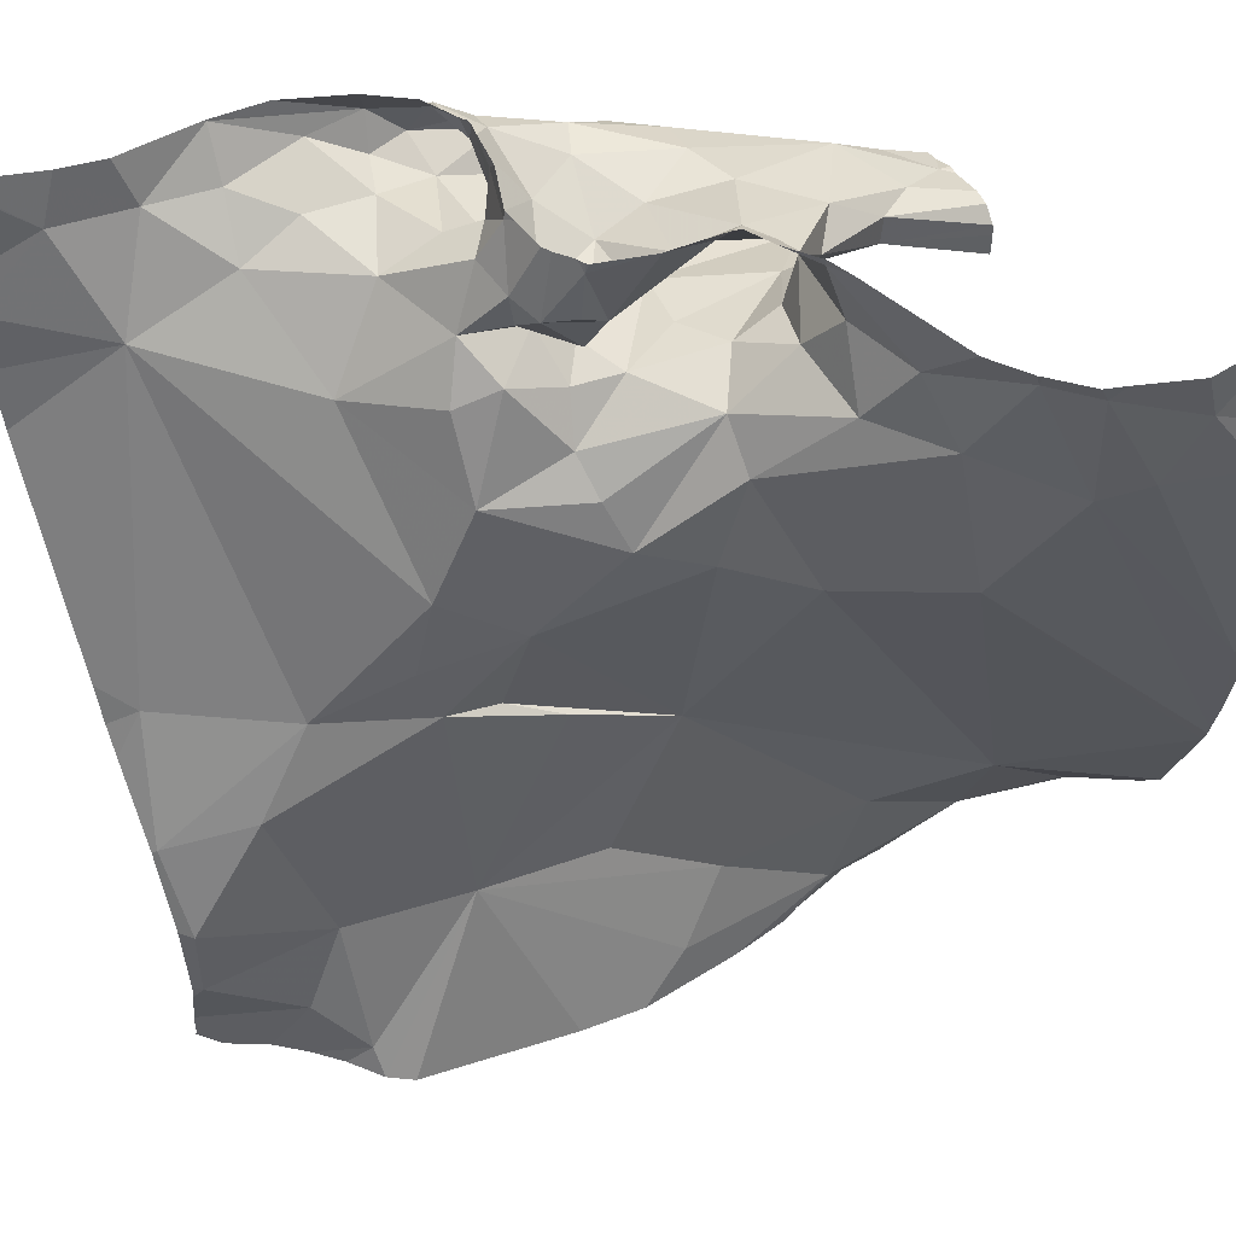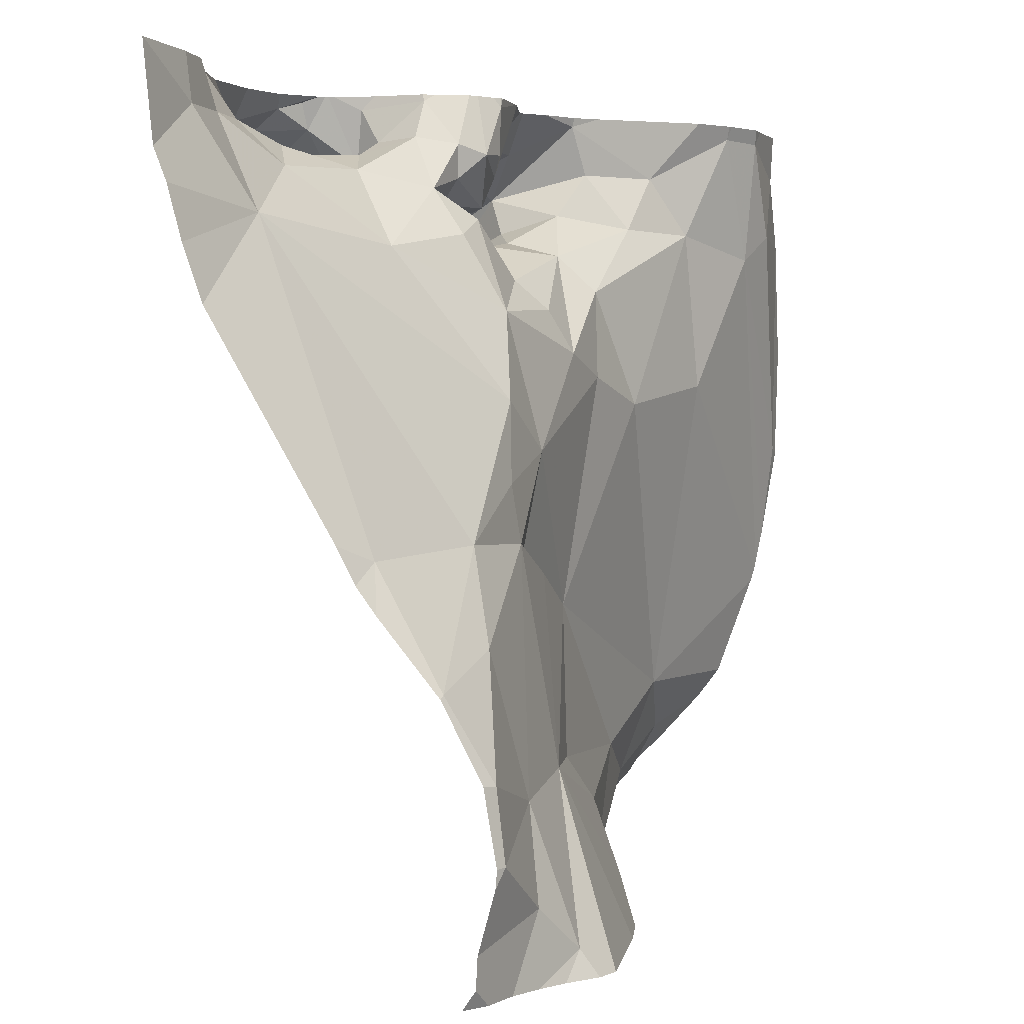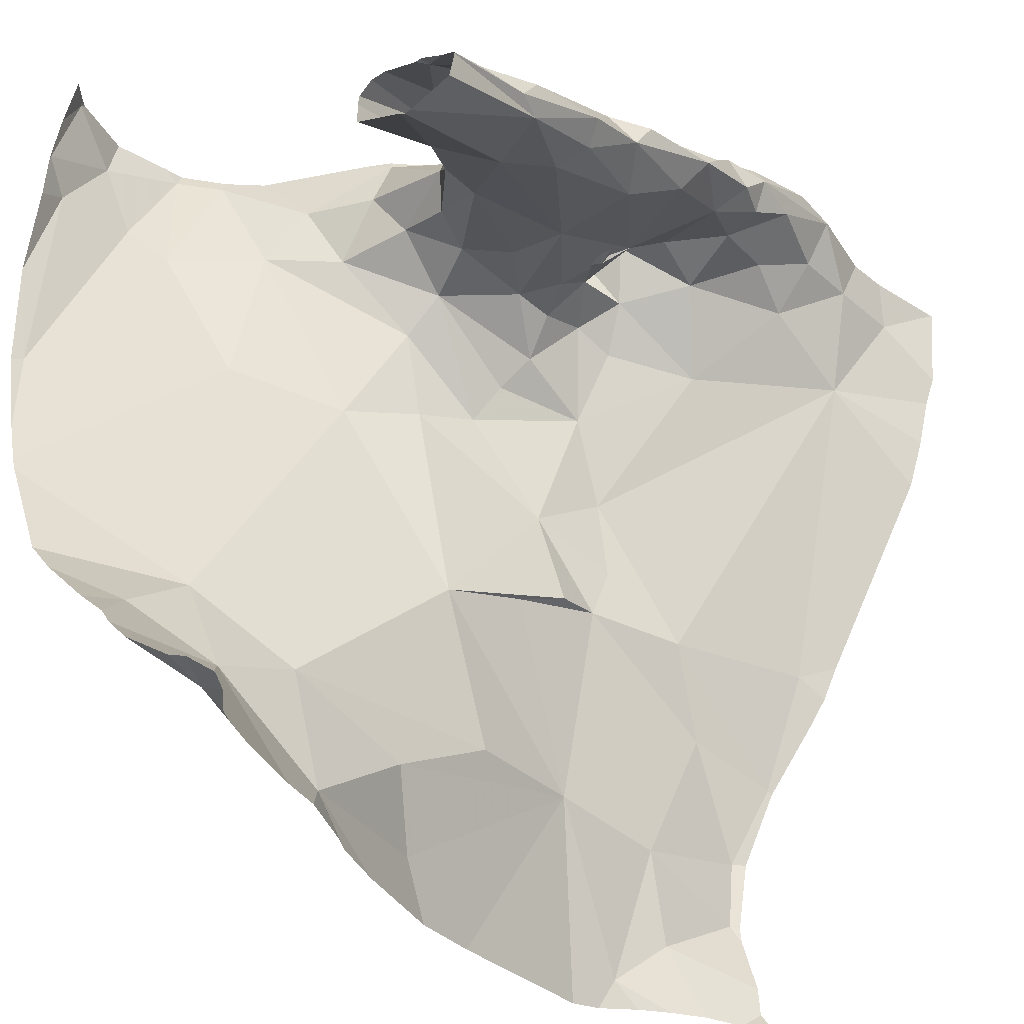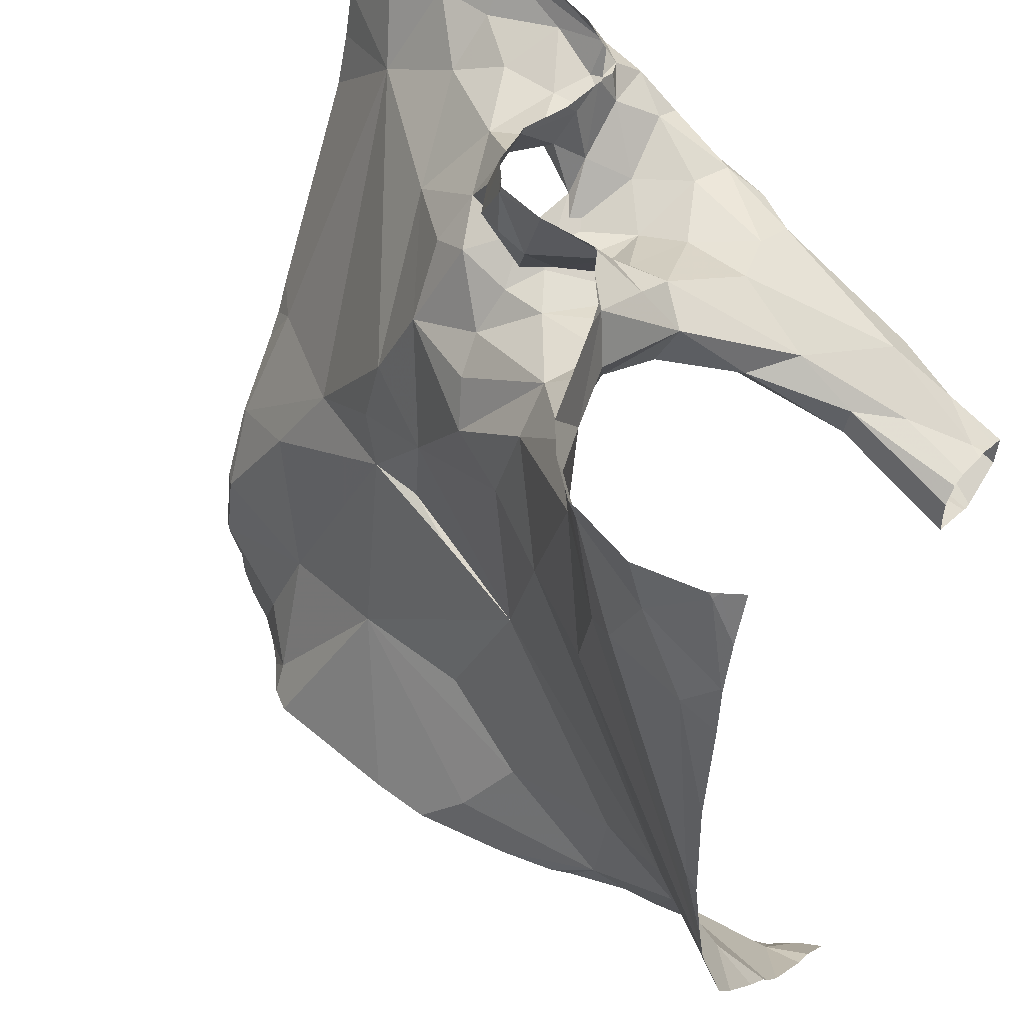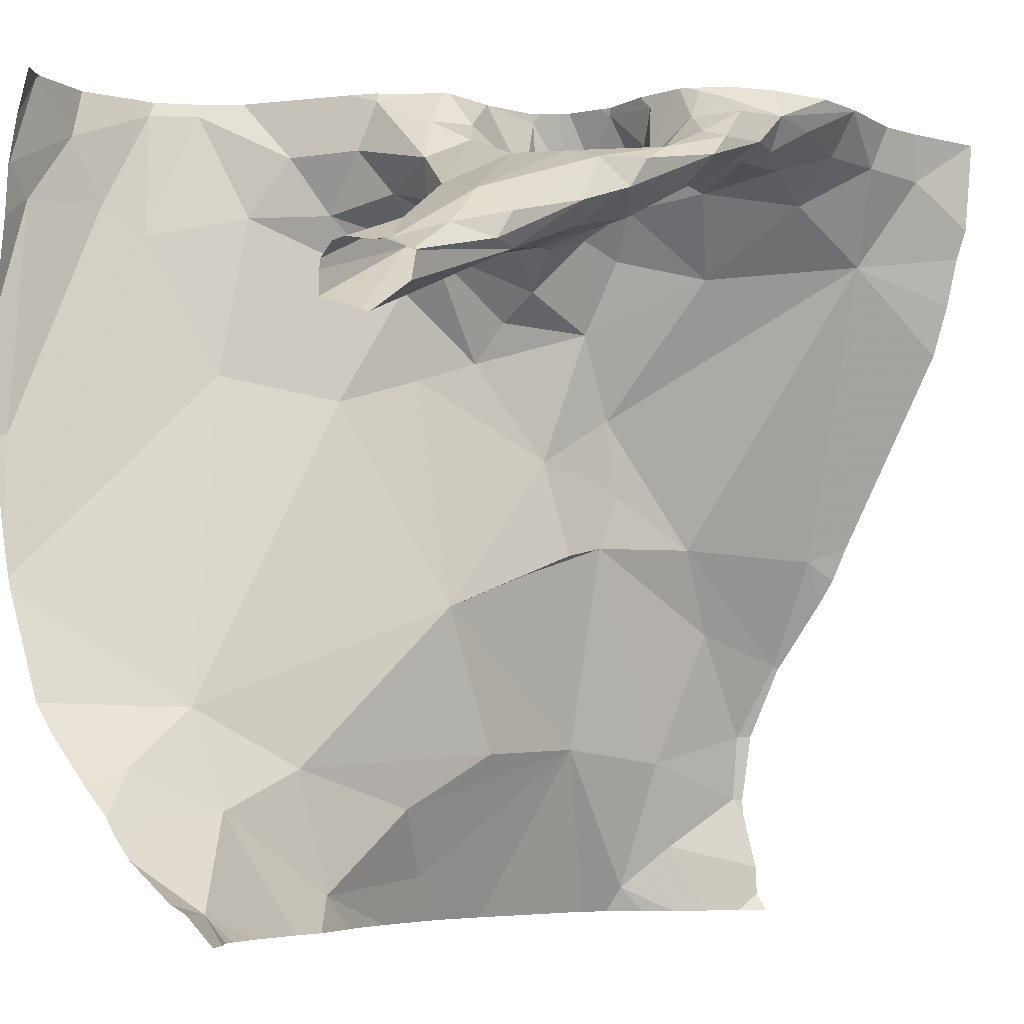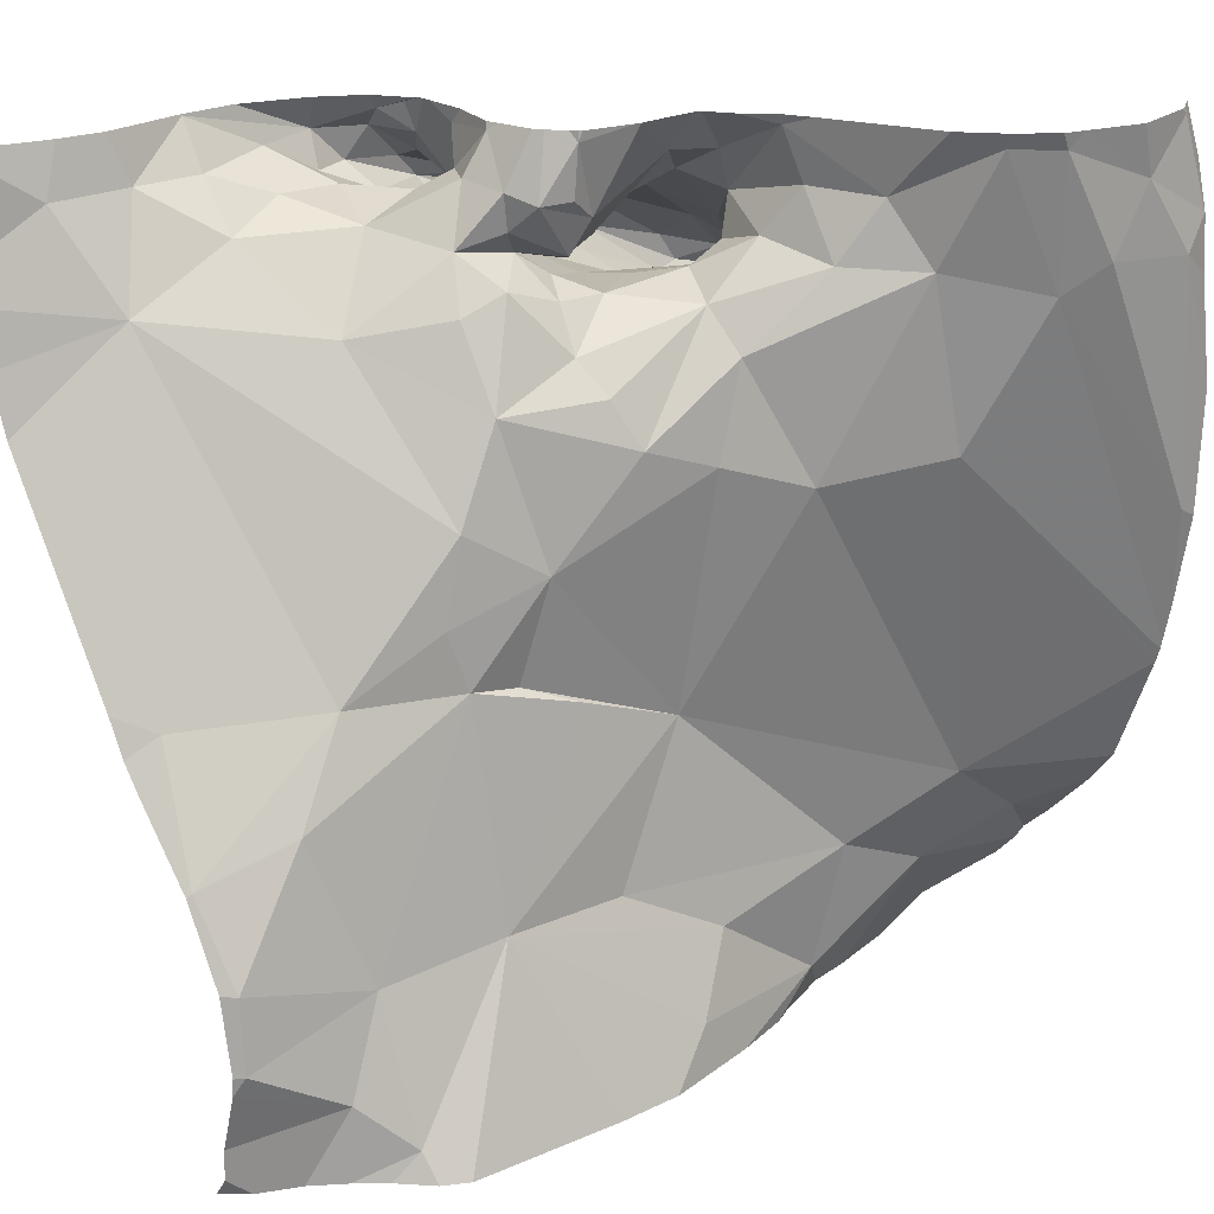
<metadata>
{"format":"obj","ext":"obj","renderer":"f3d","projection":"perspective","resolution":1024,"background":"white","views":[{"elev":51.2,"azim":152.5,"up":"+Y"},{"elev":1.7,"azim":90.0,"up":"+Y"},{"elev":-36.8,"azim":-56.5,"up":"+Y"},{"elev":47.9,"azim":-144.7,"up":"+Y"},{"elev":-5.9,"azim":-53.0,"up":"+Y"},{"elev":22.3,"azim":134.7,"up":"+Y"}]}
</metadata>
<code>
v -43.48 269.8 503
v -43.53 269.8 503
v -43.5 269.9 503.1
v -43.52 269.9 503.3
v -43.57 270 503.2
v -43.52 269.9 503.3
v -43.46 269.9 503.3
v -43.5 269.9 503.2
v -43.14 269.3 503
v -43.77 270 502.9
v -43.18 269 503
v -43.14 269.4 503.1
v -43.95 269.7 503.2
v -43.78 270 502.9
v -44.06 269.8 502.6
v -44.09 269.9 502.6
v -44 269.9 502.6
v -44.07 270 502.6
v -43.71 269.8 503
v -43.72 269.8 503.1
v -43.64 269.8 503
v -43.73 269.9 503
v -43.63 269.8 503
v -43.68 269.9 503
v -43.92 269.8 502.7
v -43.96 269.9 502.6
v -43.91 270 502.7
v -43.59 270 503
v -43.62 269.9 503
v -43.67 269.7 502.9
v -43.7 269.8 502.9
v -43.6 269.7 502.9
v -43.14 269.2 503
v -43.14 269.3 503
v -43.54 269.9 503
v -43.55 269.9 503
v -43.65 269.9 503.3
v -43.63 269.9 503.3
v -43.56 269.9 503.3
v -43.58 270 503.1
v -43.59 269.9 503.1
v -43.59 269.9 503.2
v -44.03 269.7 503.2
v -44.08 269.7 503.2
v -43.77 269.9 503
v -43.72 269.9 503
v -43.73 269.9 503.1
v -43.82 269.9 502.8
v -43.84 269.8 502.8
v -43.87 270 502.7
v -43.58 269.9 503.3
v -43.56 270 503.1
v -43.51 269.6 502.9
v -43.48 269.7 503
v -43.77 269.9 502.9
v -43.79 269.8 503
v -43.74 269.8 503
v -43.64 269.9 503.2
v -43.6 269.8 503.1
v -43.81 269.9 503
v -44.02 269.8 503.1
v -43.14 269 503
v -43.14 269.8 503.3
v -43.14 269.4 503.1
v -43.97 269.8 503.2
v -43.8 269.9 503.2
v -43.96 269.8 503.2
v -43.73 269.8 503.2
v -43.59 269.9 503.1
v -43.76 269.9 503.3
v -43.78 269.8 503.2
v -44.05 269.1 502.9
v -43.65 270 503
v -43.51 270 503.3
v -43.14 269.2 503
v -43.98 269.7 503.2
v -43.14 269.5 503.1
v -43.97 269.7 503.1
v -43.91 269.7 503.1
v -43.84 269.8 503.2
v -43.86 269.8 503.2
v -43.86 269.8 503.2
v -43.84 269.8 503.1
v -43.97 269.8 503.1
v -43.91 269.8 503.1
v -43.87 269.8 503
v -43.56 269.9 503
v -43.59 269.9 503
v -43.6 269.9 503
v -43.68 269.9 503.1
v -43.82 269.9 503.1
v -44.08 269.6 502.6
v -43.57 269.9 503.1
v -43.54 269.9 503.1
v -43.47 269.9 503.1
v -43.58 269.2 502.9
v -43.43 269.2 502.9
v -43.69 269.2 502.9
v -43.66 269.4 502.9
v -43.55 269.4 502.9
v -43.58 269.7 502.9
v -43.78 269.8 502.8
v -43.79 269.9 502.9
v -43.57 269.8 503
v -43.7 269.8 502.9
v -43.66 269.8 503.2
v -43.57 269.9 503.2
v -43.69 269.9 503.2
v -43.59 269.8 503
v -43.78 269.9 503
v -43.71 269.9 503.3
v -43.61 269.8 503
v -43.53 269.9 503.1
v -43.57 269.9 503.1
v -43.58 270 503.2
v -43.63 269.9 503.2
v -43.8 269.9 503.2
v -43.14 269.7 503.3
v -43.14 269.9 503.3
v -43.14 269.1 503
v -43.14 269.1 503
v -43.96 269.3 502.8
v -43.75 269.6 502.8
v -43.87 269.7 502.7
v -43.14 269.8 503.3
v -43.85 269.2 502.8
v -43.66 270 503
v -43.58 270 503.2
v -43.82 269.1 502.9
v -44.04 269.2 502.8
v -43.95 269.2 502.8
v -44.06 270 502.6
v -43.58 270 503.2
v -43.49 269.5 503
v -43.63 269.1 502.8
v -43.38 270 503.3
v -43.22 269.9 503.3
v -43.17 269 503
v -43.56 270 503.1
v -43.3 269.1 502.9
v -43.56 270 503.2
v -43.25 269.1 502.9
v -43.15 269.2 503
v -44.04 269 502.9
v -43.4 269.8 503.1
v -43.26 269.8 503.2
v -43.43 269.6 503
v -43.15 269.2 503
v -43.14 269 503
v -43.3 269.9 503.3
v -43.15 269.3 503
v -44.07 269 502.9
v -43.78 269 502.9
v -43.76 269 502.9
v -43.17 269.5 503.1
v -43.85 269 502.9
v -44.02 269 502.9
v -43.31 269.5 503
v -43.24 269.4 503
v -43.29 269.2 503
v -43.41 269.5 503
v -43.43 269.5 503
v -43.97 269 502.9
v -43.58 270 503.2
v -43.38 269.9 503.3
v -43.37 269.9 503.2
v -43.43 269.9 503.2
v -44.1 269.7 503.2
v -44.1 269.7 503.2
v -44.1 269.7 503.2
v -44.1 269.7 503.2
v -44.1 269.7 503.2
v -44.1 269.7 503.1
v -44.1 269.7 502.6
v -44.1 269.8 502.6
v -44.1 269.7 503.2
v -44.1 269.7 503.1
v -44.1 269.7 503.1
v -44.1 269.7 503.2
v -44.1 269.7 503.1
v -44.1 269.7 503.1
v -44.1 269.7 503.1
v -44.1 269.6 502.6
v -44.1 269.7 503.2
v -44.1 269.7 503.2
v -44.1 269.7 503.2
v -44.1 269.9 502.6
v -44.1 269.9 502.6
v -44.1 269.5 502.6
v -44.1 269.4 502.6
v -44.1 269.4 502.6
v -44.1 269.3 502.7
v -44.1 269.1 502.9
v -43.75 270 502.9
v -44.1 269.1 502.8
v -44.1 269.2 502.8
v -44.1 269.1 502.9
v -44.06 270 502.6
v -44.1 269.1 502.8
v -44.1 269.4 502.6
v -44.1 269.2 502.7
v -44.1 269.2 502.8
v -43.69 269 502.8
v -43.58 269 502.8
v -43.5 269 502.8
v -43.9 269 502.9
v -43.24 269 502.9
v -43.27 269 502.9
v -43.21 269 503
v -43.3 269 502.9
v -43.33 269 502.9
v -44.1 269 503
v -43.57 270 503
v -43.58 270 503
v -43.59 270 503
v -43.6 270 503
v -43.66 270 503
v -43.56 270 503.1
v -43.59 270 503
v -43.9 270 502.7
v -43.92 270 502.7
v -43.58 270 503.1
v -43.58 270 503.2
v -43.73 270 503
v -43.73 270 503
v -43.58 270 503.2
v -44.07 270 502.6
v -43.99 270 502.6
v -43.83 270 502.7
v -43.79 270 502.9
v -43.87 270 502.7
v -43.86 270 502.7
v -43.78 270 502.9
v -43.15 270 503.3
v -43.38 270 503.3
v -43.38 270 503.3
v -43.24 270 503.3
v -43.29 270 503.3
v -43.44 270 503.3
v -43.14 270 503.3
v -44.07 270 502.6
v -44.1 270 502.7
v -43.14 270 503.3
f 2 1 3
f 5 4 74
f 7 6 8
f 219 28 214
f 16 15 17
f 20 19 21
f 23 22 24
f 26 25 27
f 29 28 73
f 31 30 32
f 3 35 36
f 38 37 39
f 40 41 128
f 128 42 164
f 43 44 170
f 46 45 47
f 49 48 50
f 4 51 39
f 35 52 139
f 32 53 54
f 56 55 57
f 58 41 59
f 60 55 56
f 172 61 173
f 218 52 40
f 66 65 67
f 69 68 20
f 71 70 66
f 215 28 219
f 76 43 171
f 168 76 176
f 177 79 179
f 13 80 81
f 13 82 80
f 78 83 79
f 17 18 16
f 85 84 61
f 173 84 180
f 181 78 182
f 84 85 86
f 60 86 85
f 87 35 213
f 88 28 29
f 22 29 127
f 87 88 29
f 89 87 29
f 47 90 46
f 45 91 47
f 92 15 174
f 23 59 93
f 95 94 3
f 22 23 29
f 97 96 98
f 100 99 97
f 28 87 214
f 101 32 54
f 103 102 55
f 104 101 54
f 101 104 105
f 94 35 3
f 218 40 222
f 36 89 93
f 94 52 35
f 37 106 107
f 36 35 87
f 58 90 108
f 36 93 3
f 104 109 21
f 93 2 3
f 224 22 225
f 23 89 29
f 89 23 93
f 107 8 6
f 66 70 111
f 112 21 109
f 94 113 114
f 69 114 113
f 69 20 112
f 93 109 2
f 104 54 2
f 2 109 104
f 21 19 57
f 4 39 6
f 6 39 107
f 112 109 93
f 59 69 93
f 110 45 22
f 110 60 45
f 8 113 95
f 164 115 226
f 36 87 89
f 112 93 69
f 21 105 104
f 106 69 107
f 21 112 20
f 106 68 69
f 86 83 78
f 83 57 19
f 20 83 19
f 22 45 46
f 46 90 24
f 71 68 106
f 59 41 69
f 38 116 111
f 60 110 14
f 194 110 224
f 81 66 67
f 116 108 111
f 116 58 108
f 5 51 4
f 91 117 47
f 40 114 41
f 69 41 114
f 66 117 65
f 117 66 111
f 111 108 117
f 70 71 37
f 71 106 37
f 37 38 111
f 111 70 37
f 59 23 90
f 65 91 85
f 65 117 91
f 90 47 108
f 67 76 81
f 13 81 76
f 20 68 82
f 68 80 82
f 81 80 71
f 68 71 80
f 66 81 71
f 52 114 40
f 58 116 42
f 39 51 38
f 107 39 37
f 107 69 113
f 42 41 58
f 8 107 113
f 115 5 223
f 52 94 114
f 51 116 38
f 115 42 5
f 116 51 42
f 4 6 7
f 5 42 51
f 76 67 43
f 61 44 65
f 65 44 43
f 67 65 43
f 79 82 13
f 217 22 127
f 216 28 215
f 179 13 185
f 50 27 25
f 15 92 26
f 16 18 187
f 25 92 189
f 17 26 27
f 15 26 17
f 49 50 25
f 92 25 26
f 17 27 221
f 132 17 228
f 229 14 230
f 49 31 102
f 211 97 205
f 220 50 231
f 87 28 88
f 32 101 105
f 60 103 55
f 50 48 229
f 105 31 32
f 14 103 60
f 102 103 48
f 31 105 102
f 105 57 55
f 32 30 53
f 99 53 30
f 124 123 49
f 210 140 97
f 126 99 122
f 214 87 213
f 195 130 196
f 94 95 113
f 65 85 61
f 47 117 108
f 175 16 188
f 98 96 126
f 123 124 122
f 99 126 96
f 122 131 126
f 96 97 99
f 123 31 49
f 49 25 124
f 213 35 139
f 48 103 14
f 49 102 48
f 24 90 23
f 22 46 24
f 83 56 57
f 91 45 85
f 86 60 56
f 90 58 59
f 139 52 218
f 131 129 126
f 164 42 115
f 209 142 207
f 30 123 99
f 20 79 83
f 208 140 210
f 78 84 86
f 45 60 85
f 53 99 134
f 99 100 134
f 135 97 98
f 105 21 57
f 82 79 20
f 123 30 31
f 124 25 190
f 105 55 102
f 135 129 203
f 97 135 204
f 130 122 192
f 156 131 206
f 135 98 129
f 126 129 98
f 122 130 131
f 191 124 200
f 99 123 122
f 131 72 163
f 133 40 128
f 72 131 195
f 56 83 86
f 128 41 42
f 120 142 121
f 146 145 147
f 148 143 33
f 236 150 238
f 151 148 34
f 205 97 204
f 150 137 237
f 137 146 63
f 146 155 77
f 204 135 203
f 146 137 150
f 203 129 154
f 147 158 146
f 148 151 159
f 158 155 146
f 11 121 142
f 143 148 160
f 158 159 151
f 147 161 158
f 162 134 100
f 142 140 207
f 97 162 100
f 160 142 143
f 138 121 11
f 159 158 162
f 97 160 162
f 160 159 162
f 159 160 148
f 127 29 73
f 150 165 166
f 7 136 4
f 54 147 145
f 160 97 140
f 140 142 160
f 145 95 3
f 158 161 162
f 53 161 147
f 162 161 53
f 134 162 53
f 1 145 3
f 136 165 150
f 145 1 54
f 2 54 1
f 147 54 53
f 165 7 167
f 145 146 166
f 165 136 7
f 167 7 8
f 95 166 167
f 145 166 95
f 4 136 235
f 155 151 9
f 73 28 216
f 146 150 166
f 151 155 158
f 210 97 211
f 167 166 165
f 167 8 95
f 132 18 17
f 207 140 208
f 168 13 76
f 169 13 168
f 206 131 163
f 170 44 184
f 171 43 170
f 172 44 61
f 163 72 157
f 12 155 9
f 173 61 84
f 174 15 175
f 156 129 131
f 198 18 132
f 175 15 16
f 176 76 171
f 10 14 194
f 177 78 79
f 178 78 177
f 75 143 120
f 64 155 12
f 179 79 13
f 154 129 153
f 180 84 181
f 181 84 78
f 153 129 156
f 118 146 77
f 182 78 178
f 183 92 174
f 77 155 64
f 194 14 110
f 184 44 186
f 185 13 169
f 119 137 63
f 186 44 172
f 152 72 193
f 187 18 241
f 188 16 187
f 63 146 125
f 125 146 118
f 149 62 138
f 189 92 183
f 190 25 189
f 144 72 152
f 9 151 34
f 191 122 124
f 192 122 191
f 34 148 33
f 193 72 197
f 152 193 212
f 33 143 75
f 195 131 130
f 141 5 74
f 11 142 209
f 196 130 202
f 157 72 144
f 197 72 199
f 74 4 239
f 138 62 121
f 199 72 195
f 120 143 142
f 200 124 190
f 137 119 240
f 201 130 192
f 202 130 201
f 220 27 50
f 221 27 220
f 222 40 133
f 223 5 141
f 224 110 22
f 225 22 217
f 226 115 223
f 227 18 198
f 228 17 221
f 229 48 14
f 230 14 233
f 231 50 232
f 232 50 229
f 233 14 10
f 234 137 243
f 235 136 236
f 236 136 150
f 237 137 234
f 238 150 237
f 239 4 235
f 241 18 227
f 242 187 241
f 243 137 240

</code>
